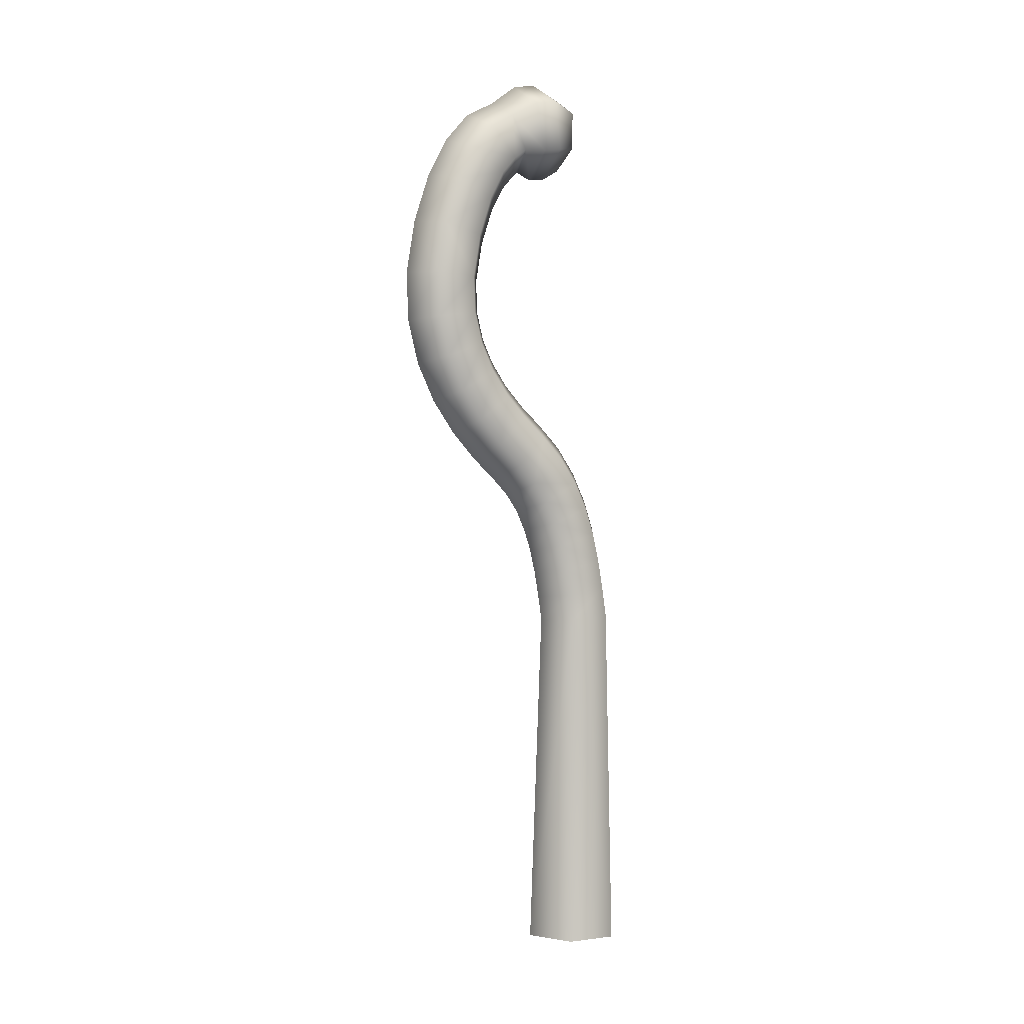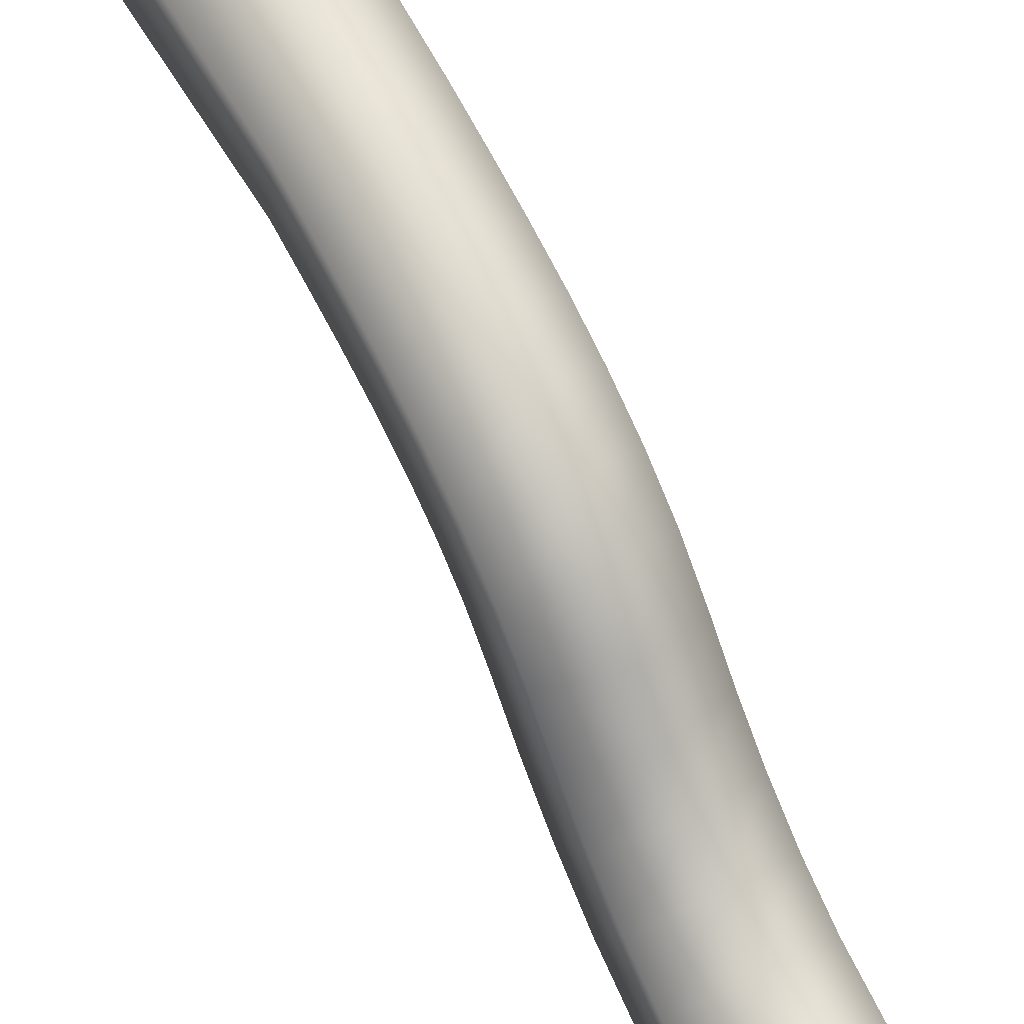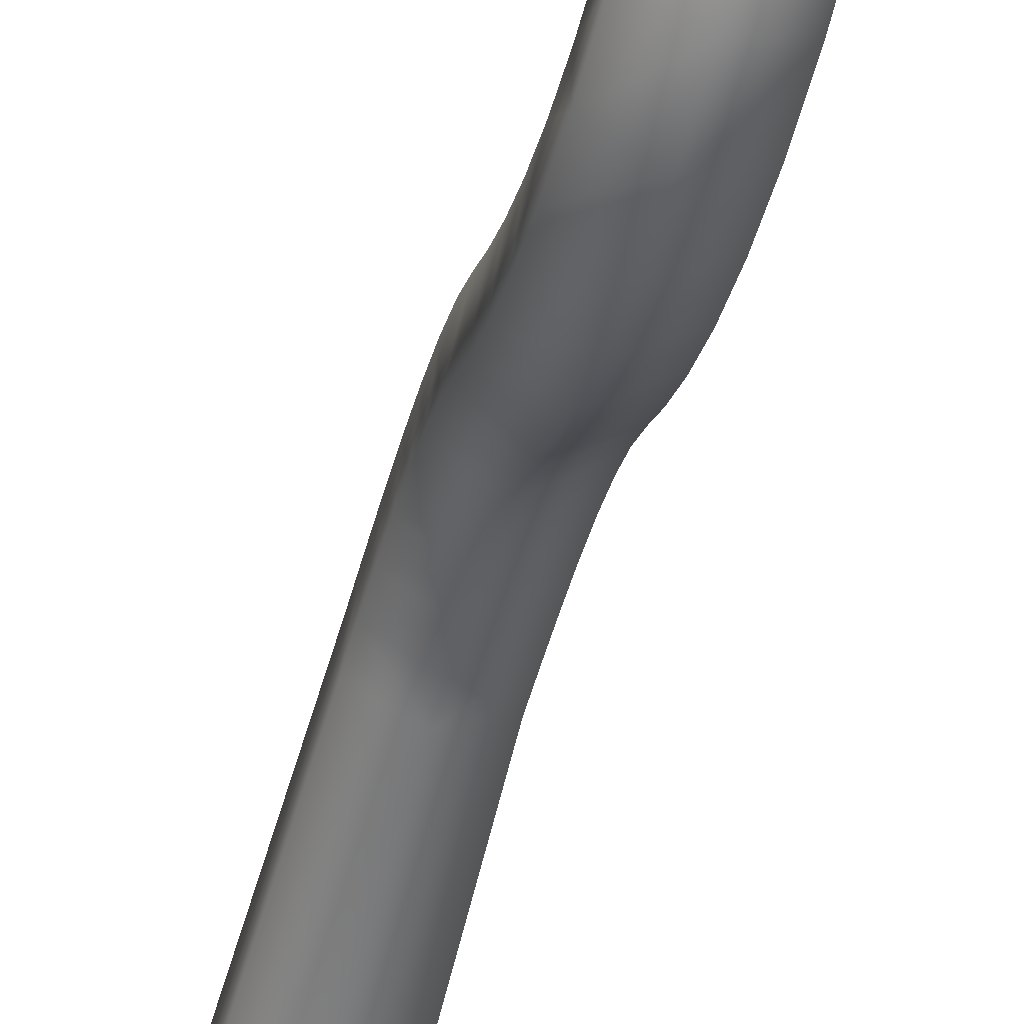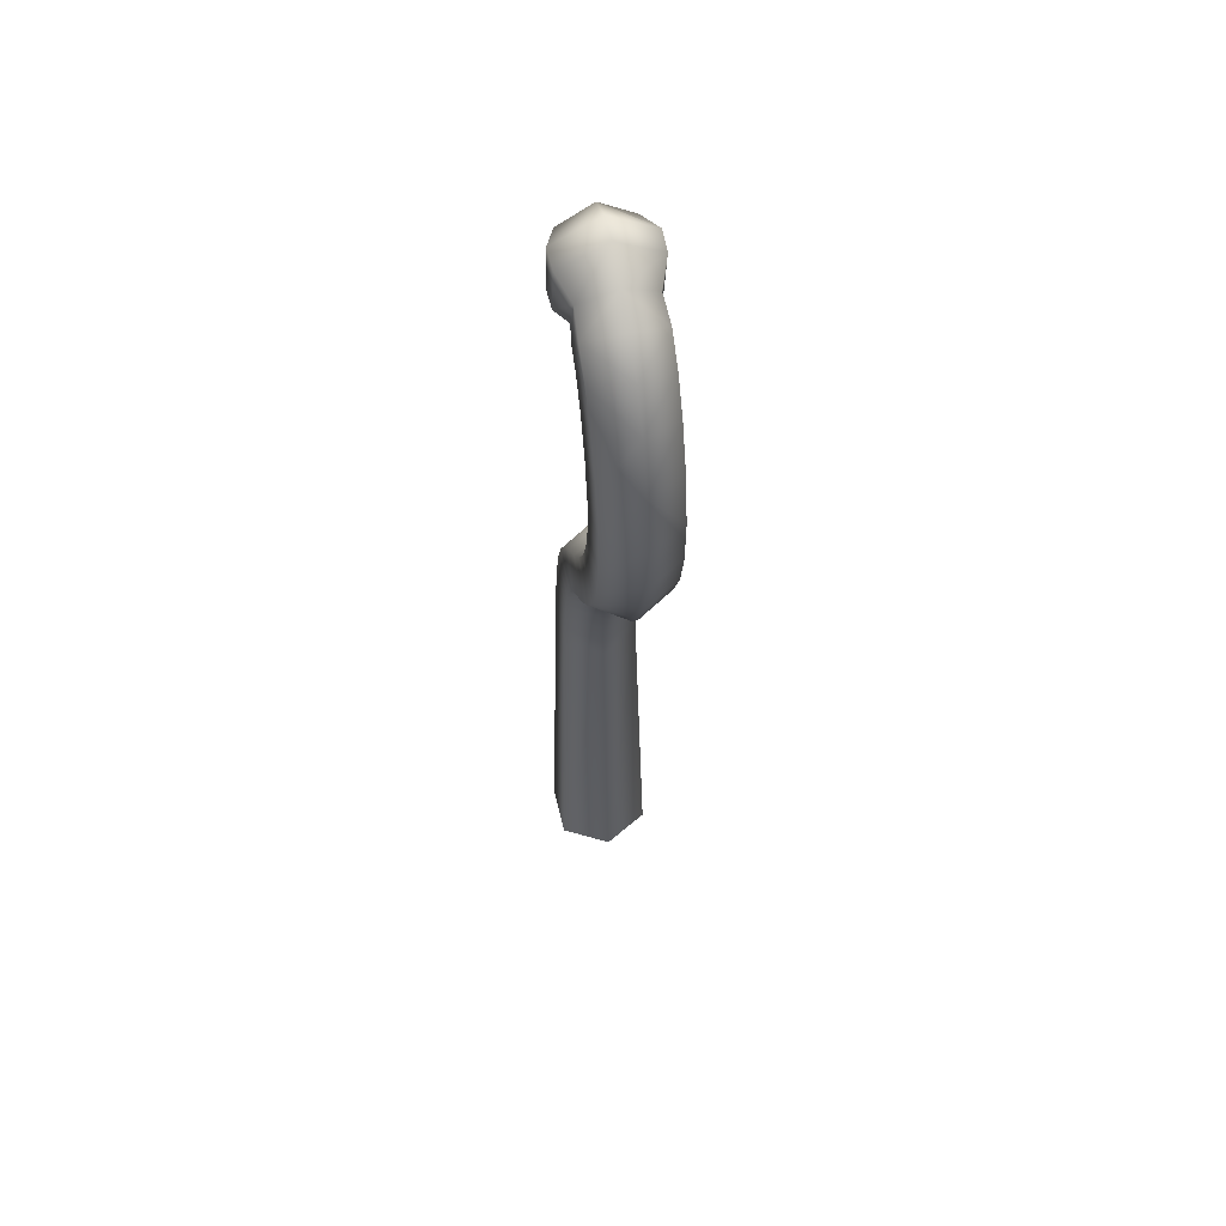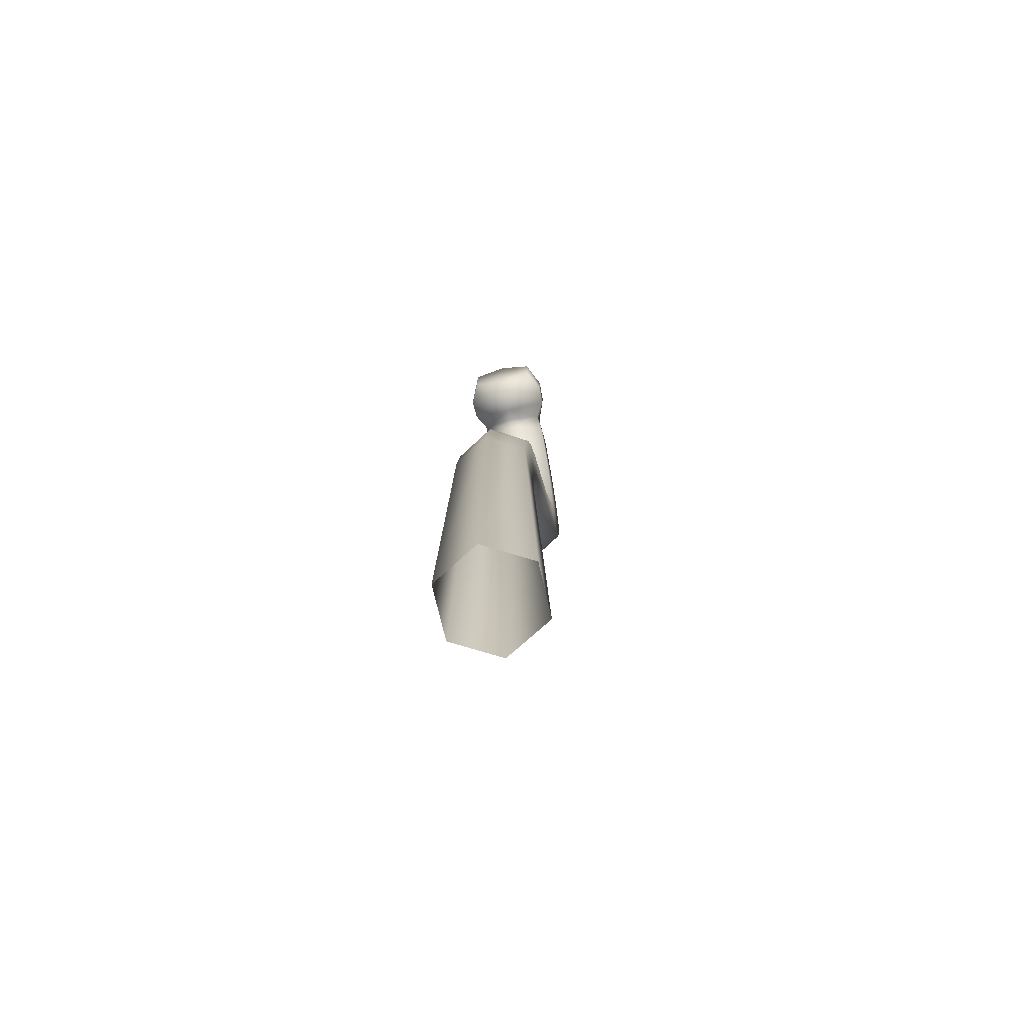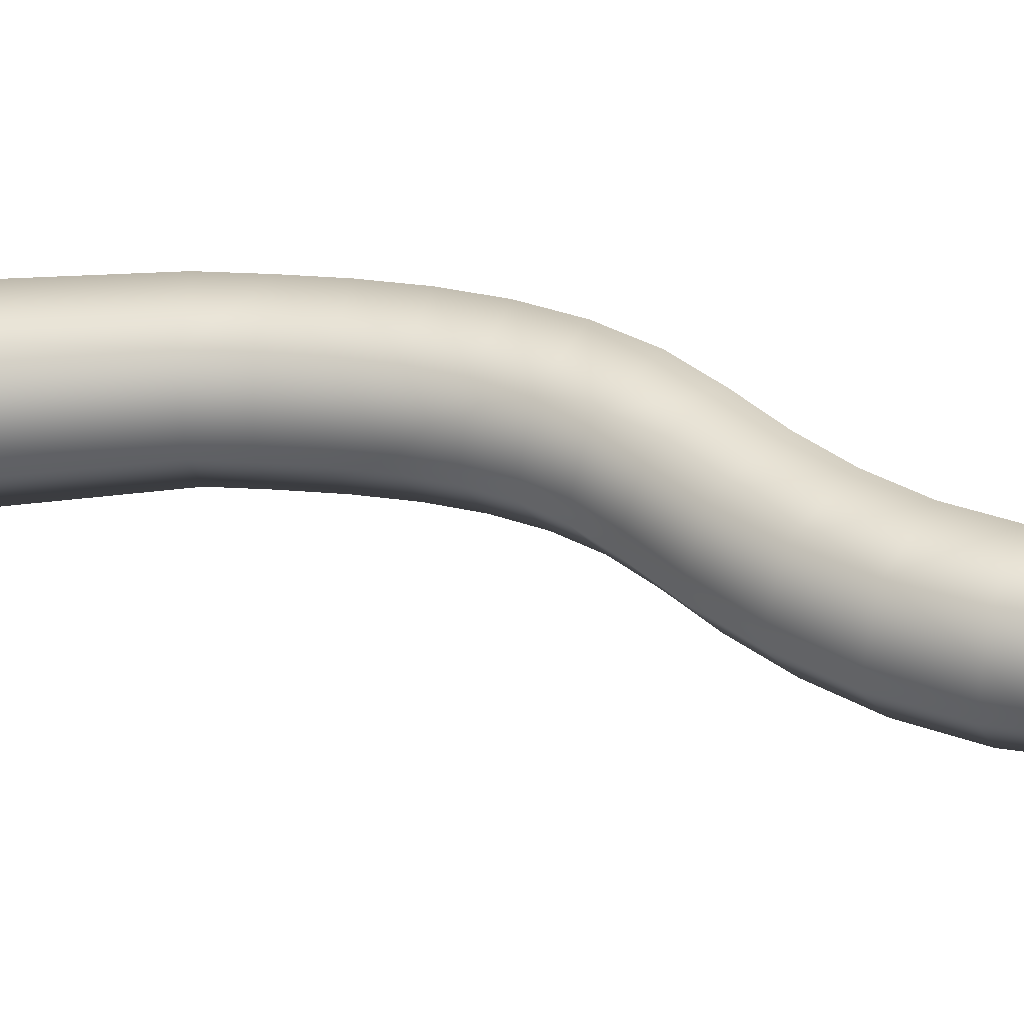
<metadata>
{"format":"obj","ext":"obj","renderer":"f3d","projection":"perspective","resolution":1024,"background":"white","views":[{"elev":0.7,"azim":62.0,"up":"+Z"},{"elev":57.9,"azim":-27.9,"up":"+Y"},{"elev":-59.8,"azim":-14.9,"up":"+Y"},{"elev":54.5,"azim":-12.8,"up":"+Z"},{"elev":-72.2,"azim":-167.2,"up":"+Z"},{"elev":-44.0,"azim":-85.0,"up":"+Y"}]}
</metadata>
<code>
v -4e-06 0.6128 -0.4487
v -0.1337 0.6901 -0.4436
v -0.1687 0.6576 -1.759
v -4e-06 0.5603 -1.758
v -0.1337 0.8446 -0.4333
v -0.1687 0.8524 -1.761
v -4e-06 0.9219 -0.4282
v -4e-06 0.9498 -1.762
v 0.1337 0.8446 -0.4333
v 0.1687 0.8524 -1.761
v 0.1337 0.6901 -0.4436
v 0.1687 0.6576 -1.759
v -4e-06 0.5992 -0.3535
v -0.1337 0.6755 -0.3415
v -0.1337 0.828 -0.3175
v -4e-06 0.9043 -0.3055
v 0.1337 0.828 -0.3175
v 0.1337 0.6755 -0.3415
v -4e-06 0.5818 -0.2525
v -0.1337 0.6576 -0.2372
v -0.1337 0.809 -0.2067
v -4e-06 0.8847 -0.1914
v 0.1337 0.809 -0.2067
v 0.1337 0.6576 -0.2372
v -4e-06 0.5601 -0.1587
v -0.1337 0.6345 -0.1379
v -0.1337 0.7834 -0.09638
v -4e-06 0.8579 -0.07561
v 0.1337 0.7834 -0.09638
v 0.1337 0.6345 -0.1379
v -4e-06 0.5322 -0.07358
v -0.1337 0.6041 -0.04508
v -0.1337 0.748 0.01194
v -4e-06 0.8199 0.04044
v 0.1337 0.748 0.01194
v 0.1337 0.6041 -0.04507
v -4e-06 0.4967 0.002241
v -0.1337 0.5641 0.04033
v -0.1337 0.6989 0.1165
v -4e-06 0.7663 0.1546
v 0.1337 0.6989 0.1165
v 0.1337 0.5641 0.04033
v -4e-06 0.4518 0.06929
v -0.1337 0.5121 0.1179
v -0.1337 0.6329 0.215
v -4e-06 0.6933 0.2636
v 0.1337 0.6329 0.215
v 0.1337 0.5121 0.1179
v -4e-06 0.3878 0.136
v -0.1337 0.442 0.191
v -0.1337 0.5504 0.3011
v -4e-06 0.6046 0.3561
v 0.1337 0.5504 0.3011
v 0.1337 0.442 0.191
v -4e-06 0.2995 0.2181
v -0.1337 0.3546 0.2723
v -0.1337 0.4648 0.3807
v -4e-06 0.5199 0.4349
v 0.1337 0.4648 0.3807
v 0.1337 0.3546 0.2723
v -4e-06 0.2049 0.3233
v -0.1337 0.2656 0.3712
v -0.1337 0.3871 0.4671
v -4e-06 0.4478 0.5151
v 0.1337 0.3871 0.4671
v 0.1337 0.2656 0.3712
v -4e-06 0.1183 0.4486
v -0.1337 0.1855 0.4872
v -0.1337 0.3199 0.5645
v -4e-06 0.387 0.6031
v 0.1337 0.3199 0.5645
v 0.1337 0.1855 0.4872
v -4e-06 0.049 0.5964
v -0.1337 0.1221 0.6223
v -0.1337 0.2683 0.6742
v -4e-06 0.3414 0.7002
v 0.1337 0.2683 0.6742
v 0.1337 0.1221 0.6223
v -4e-06 0.006689 0.7667
v -0.1337 0.08357 0.7775
v -0.1337 0.2373 0.7991
v -4e-06 0.3142 0.8098
v 0.1337 0.2373 0.7991
v 0.1337 0.08357 0.7775
v -4e-06 0 0.9578
v -0.1337 0.07743 0.9527
v -0.1337 0.2323 0.9426
v -4e-06 0.3097 0.9375
v 0.1337 0.2323 0.9426
v 0.1337 0.07743 0.9527
v -4e-06 0.03462 1.165
v -0.1337 0.1098 1.147
v -0.1337 0.2602 1.11
v -4e-06 0.3354 1.091
v 0.1337 0.2602 1.11
v 0.1337 0.1098 1.147
v -4e-06 0.09671 1.354
v -0.1337 0.168 1.324
v -0.1337 0.3107 1.263
v -4e-06 0.382 1.233
v 0.1337 0.3107 1.263
v 0.1337 0.168 1.324
v -4e-06 0.1732 1.499
v -0.1337 0.2373 1.455
v -0.1337 0.3654 1.367
v -4e-06 0.4294 1.323
v 0.1337 0.3654 1.367
v 0.1337 0.2373 1.455
v -4e-06 0.2684 1.608
v -0.1337 0.319 1.548
v -0.1337 0.4203 1.429
v -4e-06 0.4709 1.37
v 0.1337 0.4203 1.429
v 0.1337 0.319 1.548
v -4e-06 0.3806 1.667
v -0.1264 0.4108 1.6
v -0.1264 0.471 1.466
v -4e-06 0.5011 1.398
v 0.1264 0.471 1.466
v 0.1264 0.4108 1.6
v -4e-06 0.4858 1.745
v -0.1648 0.503 1.651
v -0.1648 0.5374 1.463
v -4e-06 0.5546 1.369
v 0.1648 0.5374 1.463
v 0.1648 0.503 1.651
v -4e-06 0.574 1.762
v -0.1674 0.5854 1.666
v -0.1674 0.6081 1.473
v -4e-06 0.6195 1.377
v 0.1674 0.6081 1.473
v 0.1674 0.5854 1.666
v -4e-06 0.6913 1.706
v -0.125 0.6899 1.633
v -0.125 0.6872 1.489
v -4e-06 0.6858 1.417
v 0.125 0.6872 1.489
v 0.125 0.6899 1.633
v 0.005985 0.6912 1.702
f 1 2 3
f 1 3 4
f 2 5 6
f 2 6 3
f 5 7 8
f 5 8 6
f 7 9 10
f 7 10 8
f 10 9 11
f 10 11 12
f 11 1 4
f 11 4 12
f 1 13 14
f 1 14 2
f 2 14 15
f 2 15 5
f 5 15 16
f 5 16 7
f 16 17 9
f 16 9 7
f 17 18 11
f 17 11 9
f 18 13 1
f 18 1 11
f 19 20 14
f 19 14 13
f 20 21 15
f 20 15 14
f 21 22 16
f 21 16 15
f 22 23 17
f 22 17 16
f 17 23 24
f 17 24 18
f 24 19 13
f 24 13 18
f 25 26 20
f 25 20 19
f 26 27 21
f 26 21 20
f 27 28 22
f 27 22 21
f 28 29 23
f 28 23 22
f 23 29 30
f 23 30 24
f 30 25 19
f 30 19 24
f 31 32 26
f 31 26 25
f 32 33 27
f 32 27 26
f 33 34 28
f 33 28 27
f 34 35 29
f 34 29 28
f 29 35 36
f 29 36 30
f 36 31 25
f 36 25 30
f 37 38 32
f 37 32 31
f 38 39 33
f 38 33 32
f 39 40 34
f 39 34 33
f 40 41 35
f 40 35 34
f 35 41 42
f 35 42 36
f 42 37 31
f 42 31 36
f 43 44 38
f 43 38 37
f 44 45 39
f 44 39 38
f 45 46 40
f 45 40 39
f 46 47 41
f 46 41 40
f 41 47 48
f 41 48 42
f 48 43 37
f 48 37 42
f 43 49 50
f 43 50 44
f 44 50 51
f 44 51 45
f 45 51 52
f 45 52 46
f 52 53 47
f 52 47 46
f 53 54 48
f 53 48 47
f 54 49 43
f 54 43 48
f 49 55 56
f 49 56 50
f 50 56 57
f 50 57 51
f 51 57 58
f 51 58 52
f 58 59 53
f 58 53 52
f 59 60 54
f 59 54 53
f 60 55 49
f 60 49 54
f 61 62 56
f 61 56 55
f 56 62 63
f 56 63 57
f 63 64 58
f 63 58 57
f 64 65 59
f 64 59 58
f 65 66 60
f 65 60 59
f 66 61 55
f 66 55 60
f 67 68 62
f 67 62 61
f 62 68 69
f 62 69 63
f 69 70 64
f 69 64 63
f 70 71 65
f 70 65 64
f 71 72 66
f 71 66 65
f 72 67 61
f 72 61 66
f 73 74 68
f 73 68 67
f 68 74 75
f 68 75 69
f 75 76 70
f 75 70 69
f 76 77 71
f 76 71 70
f 77 78 72
f 77 72 71
f 78 73 67
f 78 67 72
f 79 80 74
f 79 74 73
f 80 81 75
f 80 75 74
f 81 82 76
f 81 76 75
f 82 83 77
f 82 77 76
f 83 84 78
f 83 78 77
f 84 79 73
f 84 73 78
f 85 86 80
f 85 80 79
f 86 87 81
f 86 81 80
f 87 88 82
f 87 82 81
f 88 89 83
f 88 83 82
f 89 90 84
f 89 84 83
f 90 85 79
f 90 79 84
f 91 92 86
f 91 86 85
f 92 93 87
f 92 87 86
f 93 94 88
f 93 88 87
f 88 94 95
f 88 95 89
f 89 95 96
f 89 96 90
f 90 96 91
f 90 91 85
f 97 98 92
f 97 92 91
f 98 99 93
f 98 93 92
f 99 100 94
f 99 94 93
f 100 101 95
f 100 95 94
f 101 102 96
f 101 96 95
f 102 97 91
f 102 91 96
f 97 103 104
f 97 104 98
f 98 104 105
f 98 105 99
f 99 105 106
f 99 106 100
f 106 107 101
f 106 101 100
f 107 108 102
f 107 102 101
f 108 103 97
f 108 97 102
f 103 109 110
f 103 110 104
f 104 110 111
f 104 111 105
f 105 111 112
f 105 112 106
f 112 113 107
f 112 107 106
f 113 114 108
f 113 108 107
f 114 109 103
f 114 103 108
f 115 116 110
f 115 110 109
f 116 117 111
f 116 111 110
f 117 118 112
f 117 112 111
f 112 118 119
f 112 119 113
f 113 119 120
f 113 120 114
f 114 120 115
f 114 115 109
f 121 122 116
f 121 116 115
f 116 122 123
f 116 123 117
f 117 123 124
f 117 124 118
f 124 125 119
f 124 119 118
f 125 126 120
f 125 120 119
f 126 121 115
f 126 115 120
f 127 128 122
f 127 122 121
f 122 128 129
f 122 129 123
f 123 129 130
f 123 130 124
f 130 131 125
f 130 125 124
f 131 132 126
f 131 126 125
f 132 127 121
f 132 121 126
f 133 134 128
f 133 128 127
f 134 135 129
f 134 129 128
f 135 136 130
f 135 130 129
f 130 136 137
f 130 137 131
f 131 137 138
f 131 138 132
f 132 138 139
f 132 139 133
f 132 133 127
f 134 133 139
f 134 139 136
f 135 134 136
f 139 138 137
f 139 137 136

</code>
